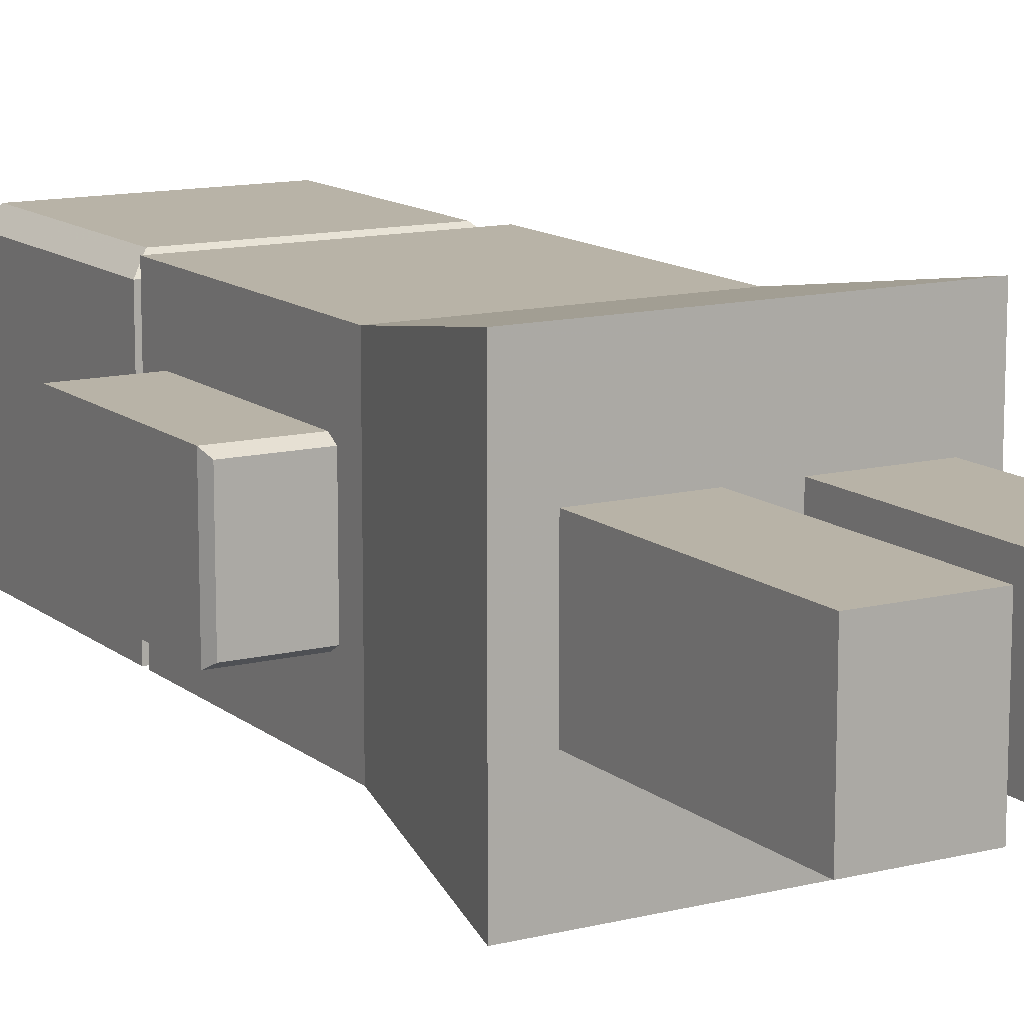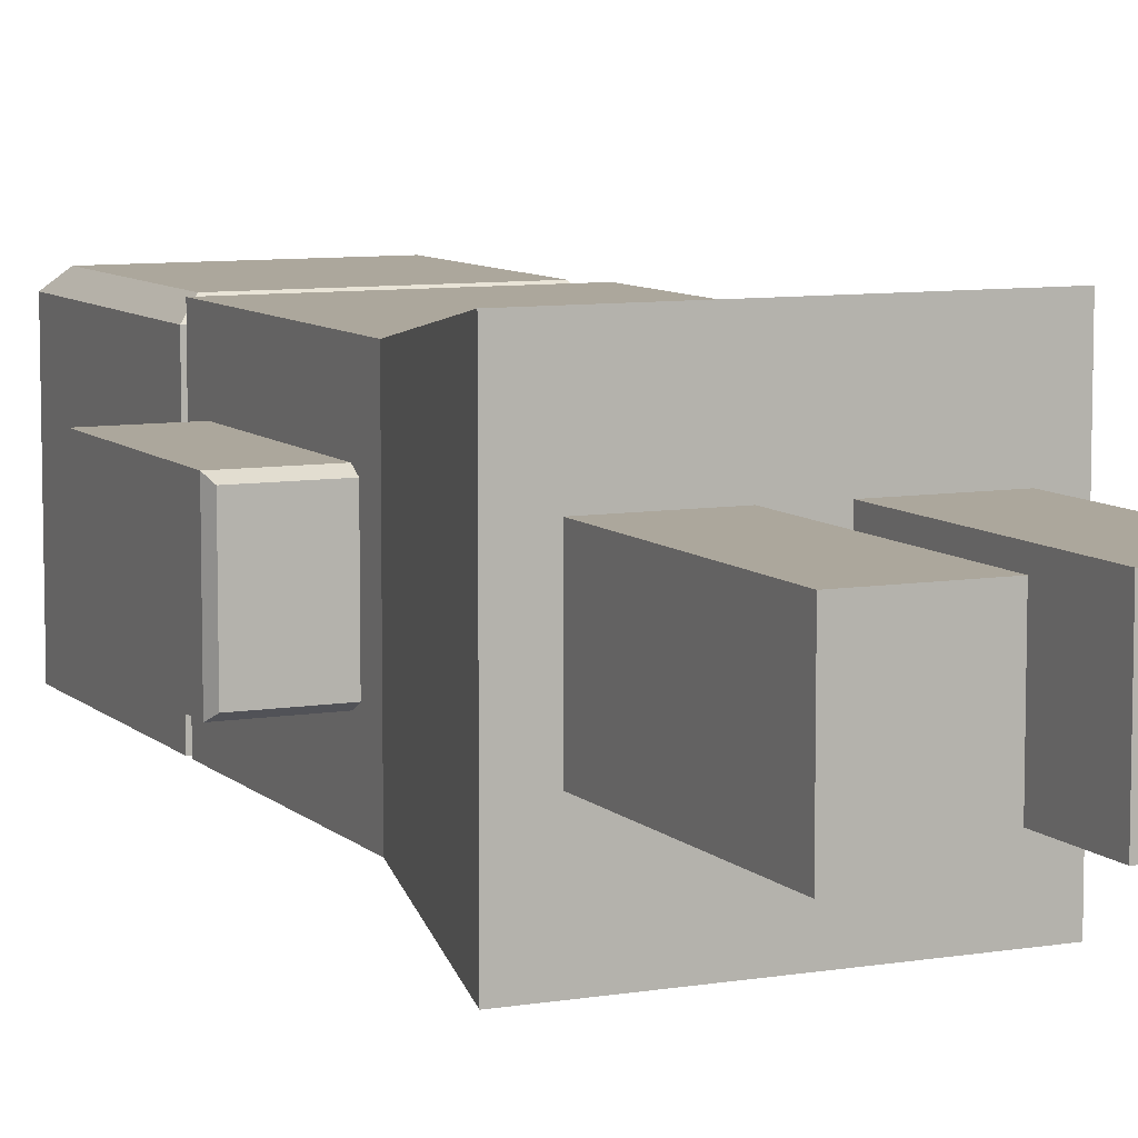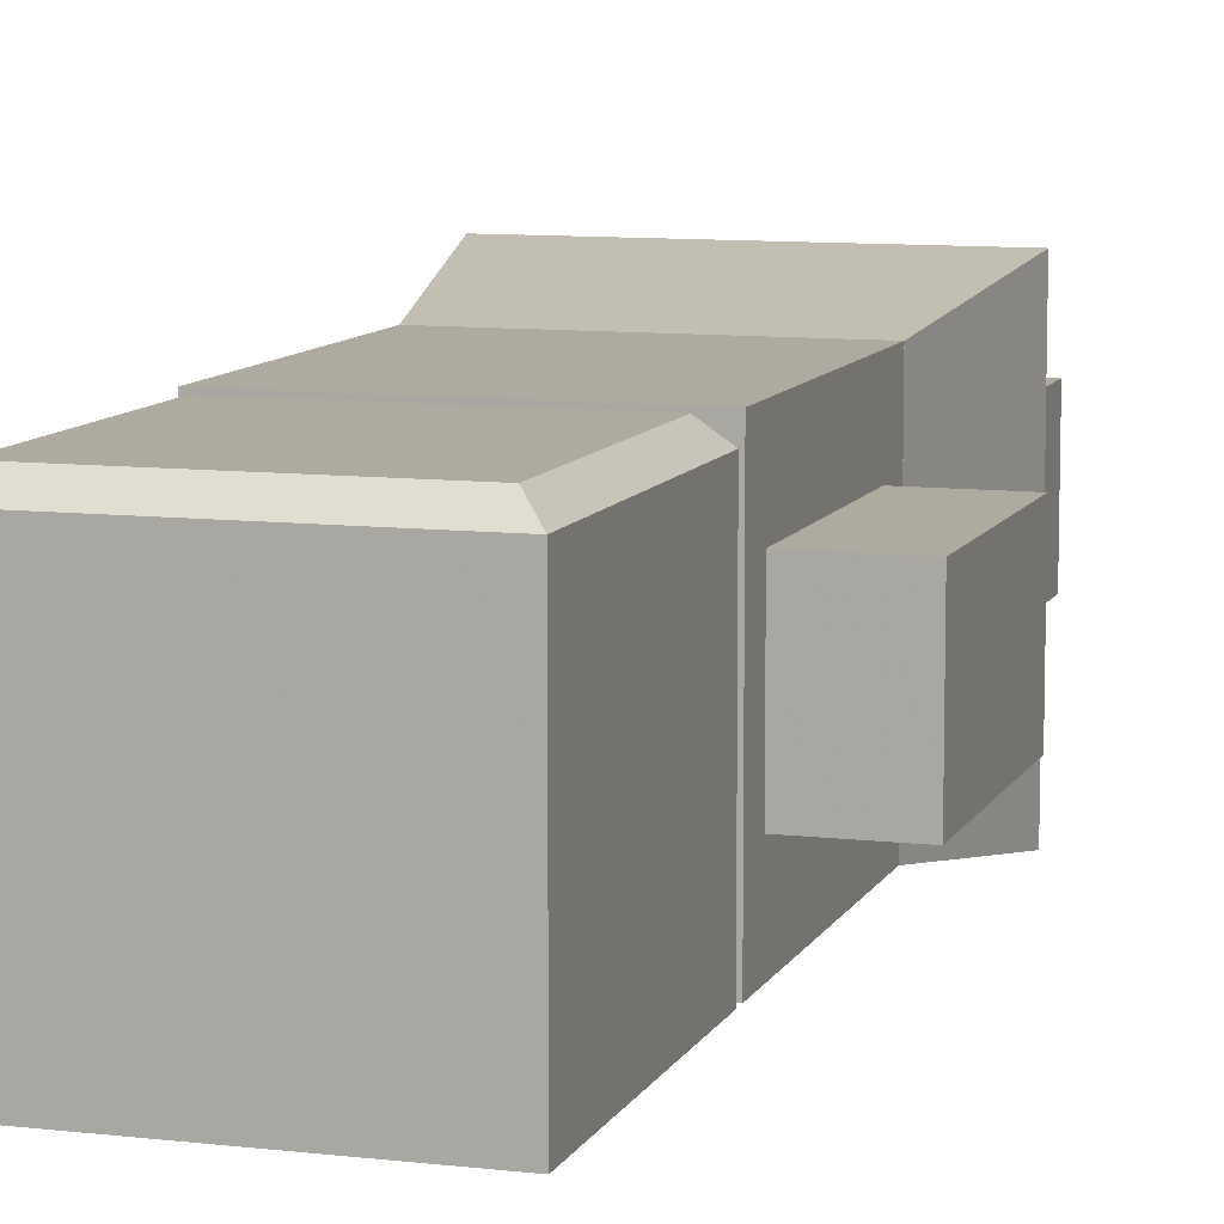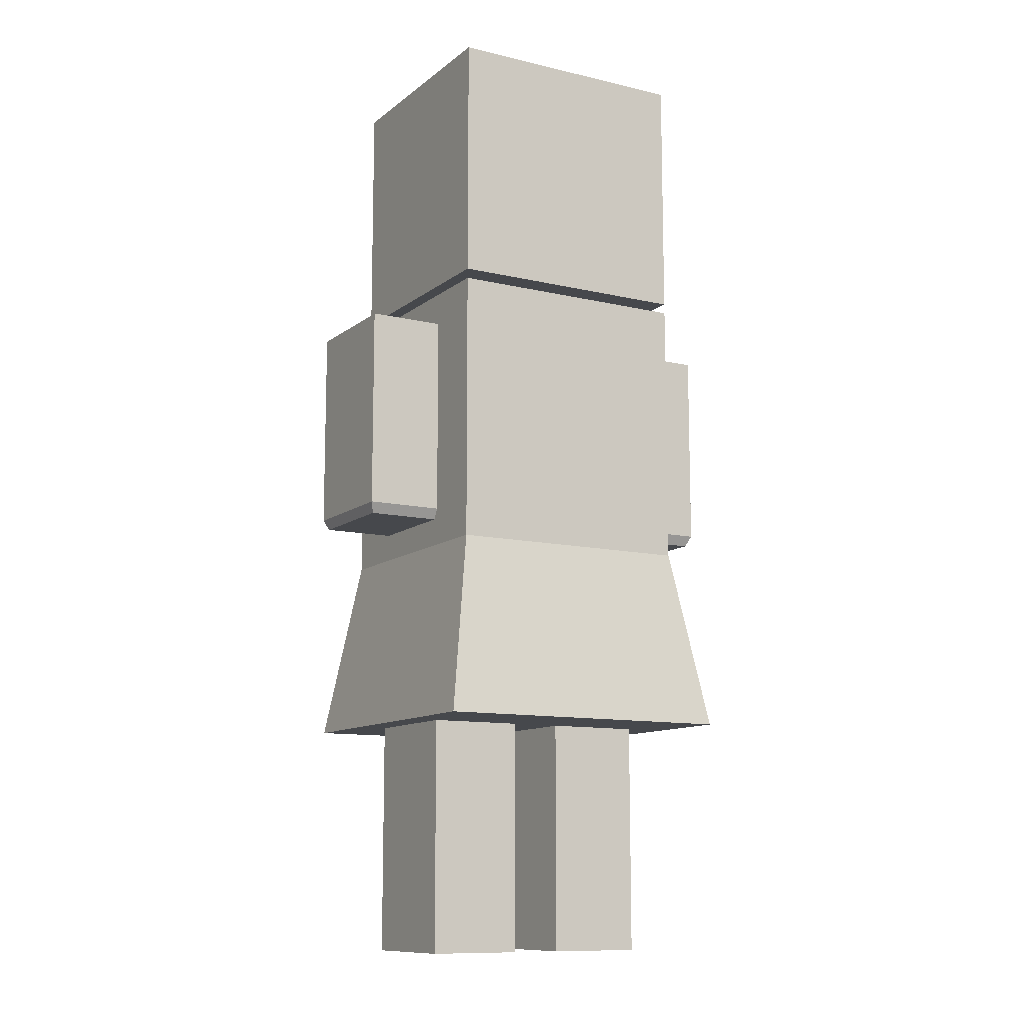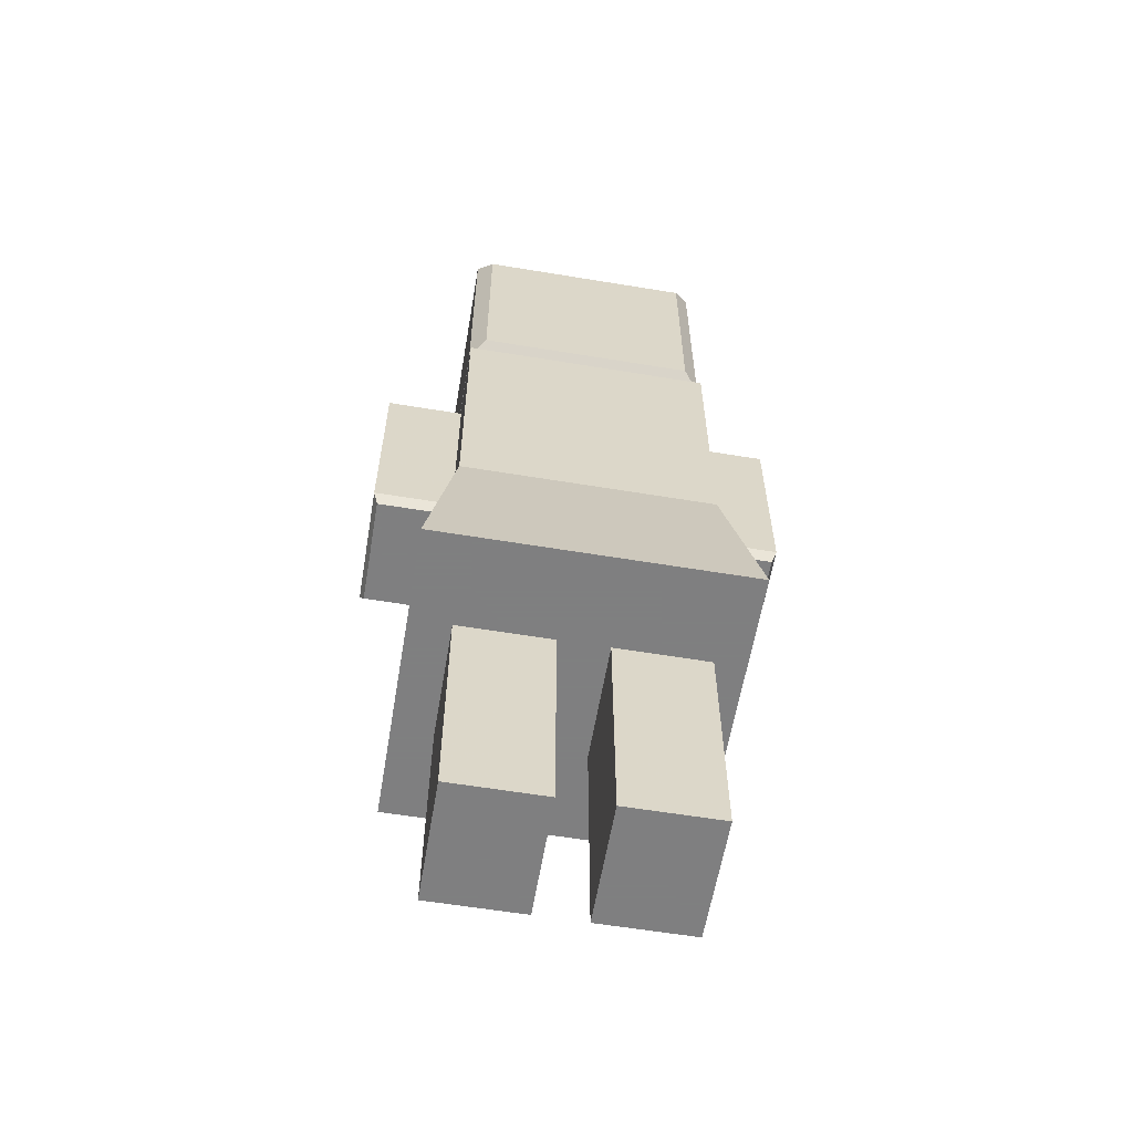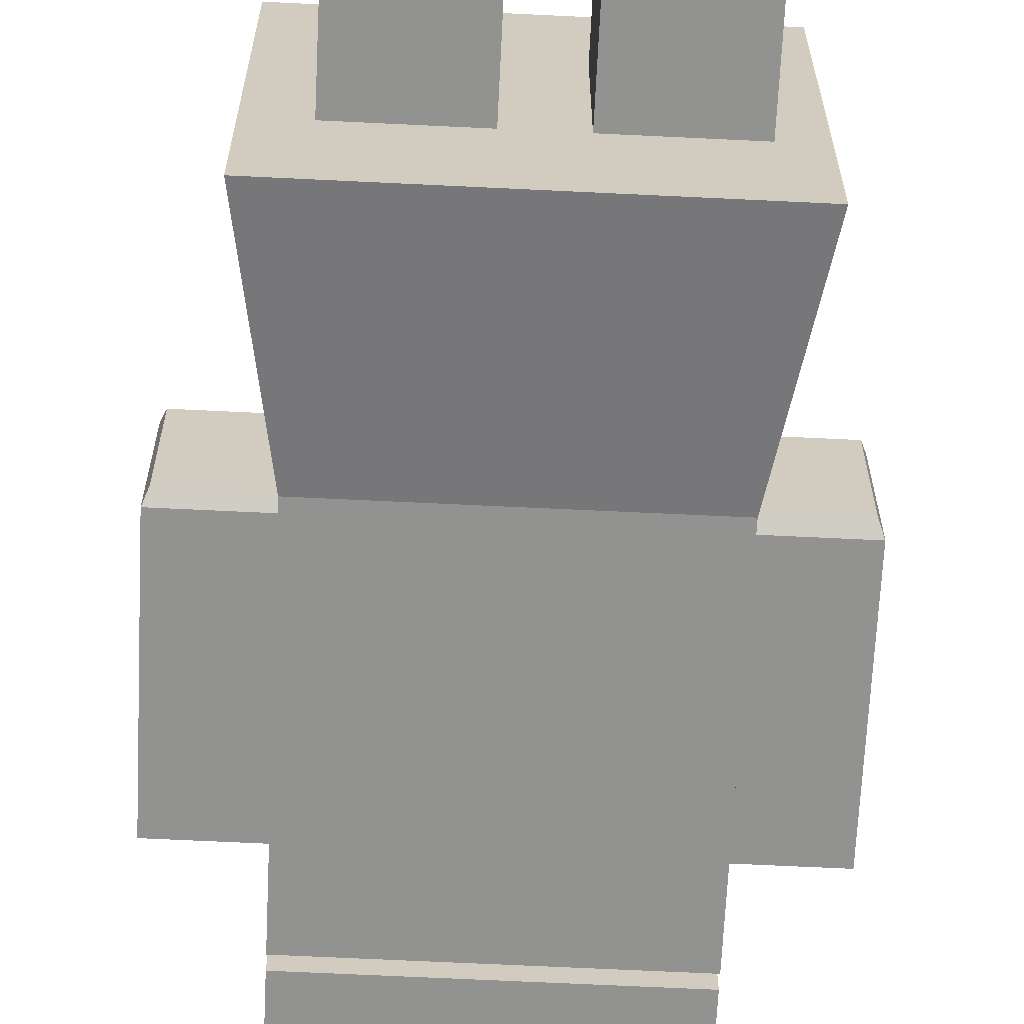
<metadata>
{"format":"obj","ext":"obj","renderer":"f3d","projection":"perspective","resolution":1024,"background":"white","views":[{"elev":12.7,"azim":-30.1,"up":"+Z"},{"elev":8.3,"azim":-24.6,"up":"+Z"},{"elev":9.4,"azim":-162.7,"up":"+Z"},{"elev":-11.3,"azim":150.2,"up":"+Y"},{"elev":-59.9,"azim":-9.6,"up":"+Y"},{"elev":-66.3,"azim":-2.8,"up":"+Z"}]}
</metadata>
<code>
o Cube.000_Cube.006
v -0.9115 0.0337 0.4864
v -0.9115 0.0337 -0.4864
v -0.1593 0.0337 -0.4864
v -0.1593 0.0337 0.4864
v -0.9115 2.034 0.4864
v -0.9115 2.034 -0.4864
v -0.1593 2.034 -0.4864
v -0.1593 2.034 0.4864
f 5 6 2 1
f 6 7 3 2
f 7 8 4 3
f 8 5 1 4
f 1 2 3 4
f 8 7 6 5
o headTorso.001_Cube.005
v 1 3.293 0.9899
v -0.9999 3.293 0.9901
v -1 3.293 -1.01
v 0.9999 3.293 -1.01
v 1 5.587 0.9899
v -0.9999 5.587 0.9901
v -1 5.587 -1.01
v 0.9999 5.587 -1.01
f 13 14 10 9
f 14 15 11 10
f 15 16 12 11
f 16 13 9 12
f 9 10 11 12
f 16 15 14 13
o Cube.003
v -1.616 5.322 0.4864
v -1.616 5.322 -0.4864
v -0.9142 5.322 -0.4864
v -0.9142 5.322 0.4864
v -1.616 3.698 0.4864
v -1.581 3.613 0.4381
v -1.616 3.698 -0.4864
v -1.581 3.613 -0.4381
v -0.9142 3.698 -0.4864
v -0.949 3.613 -0.4381
v -0.9142 3.698 0.4864
v -0.949 3.613 0.4381
f 20 17 21 27
f 19 20 27 25
f 18 19 25 23
f 17 18 23 21
f 20 19 18 17
f 24 22 21 23
f 26 24 23 25
f 28 26 25 27
f 22 28 27 21
f 22 24 26 28
o Cube.002
v 0.2377 0.0337 0.4864
v 0.2377 0.0337 -0.4864
v 0.99 0.0337 -0.4864
v 0.99 0.0337 0.4864
v 0.2377 2.034 0.4864
v 0.2377 2.034 -0.4864
v 0.99 2.034 -0.4864
v 0.99 2.034 0.4864
f 33 34 30 29
f 34 35 31 30
f 35 36 32 31
f 36 33 29 32
f 29 30 31 32
f 36 35 34 33
o Skirt_Cube.001
v -1.235 1.917 1.225
v -1.235 1.917 -1.245
v 1.235 1.917 -1.245
v 1.235 1.917 1.225
v -1 3.389 0.99
v -1 3.389 -1.01
v 1 3.389 -1.01
v 1 3.389 0.99
f 41 42 38 37
f 42 43 39 38
f 43 44 40 39
f 44 41 37 40
f 37 38 39 40
f 44 43 42 41
o headTorso_Cube
v -1 5.669 -1.01
v 0.9999 5.669 -1.01
v -1 7.669 -1.01
v 0.9999 7.669 -1.01
v 0.8746 5.794 0.9899
v 1 5.669 0.8643
v -0.8743 5.794 0.9901
v -0.9999 5.669 0.8646
v 1 7.669 0.8643
v 0.8746 7.543 0.9899
v -0.8743 7.543 0.9901
v -0.9999 7.669 0.8646
f 48 53 50 46
f 48 47 56 53
f 47 48 46 45
f 56 47 45 52
f 54 55 51 49
f 53 56 55 54
f 56 52 51 55
f 52 50 49 51
f 50 53 54 49
f 50 52 45 46
o Cube.004
v 0.9078 5.322 0.4864
v 0.9078 5.322 -0.4864
v 1.61 5.322 -0.4864
v 1.61 5.322 0.4864
v 0.9078 3.698 0.4864
v 0.9426 3.613 0.4381
v 0.9078 3.698 -0.4864
v 0.9426 3.613 -0.4381
v 1.61 3.698 -0.4864
v 1.575 3.613 -0.4381
v 1.61 3.698 0.4864
v 1.575 3.613 0.4381
f 60 57 61 67
f 59 60 67 65
f 58 59 65 63
f 57 58 63 61
f 60 59 58 57
f 64 62 61 63
f 66 64 63 65
f 68 66 65 67
f 62 68 67 61
f 62 64 66 68

</code>
